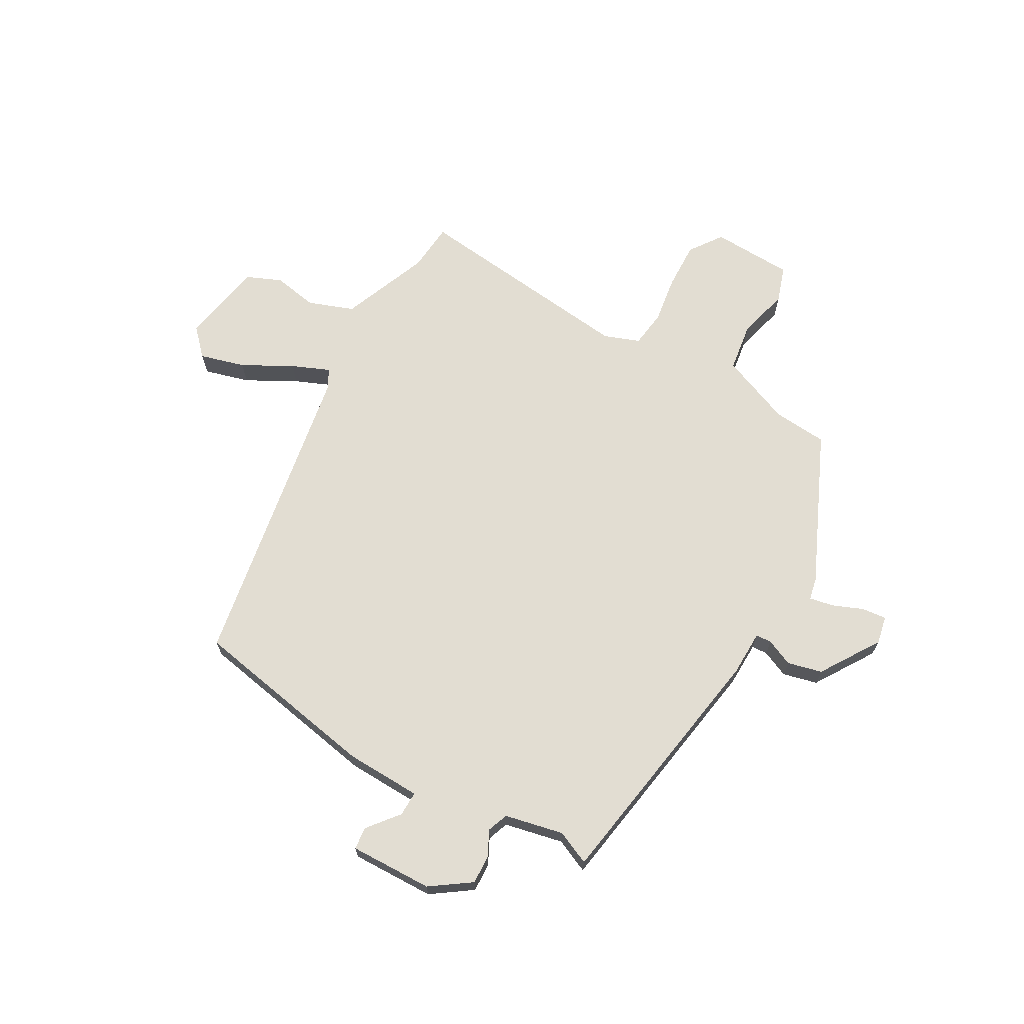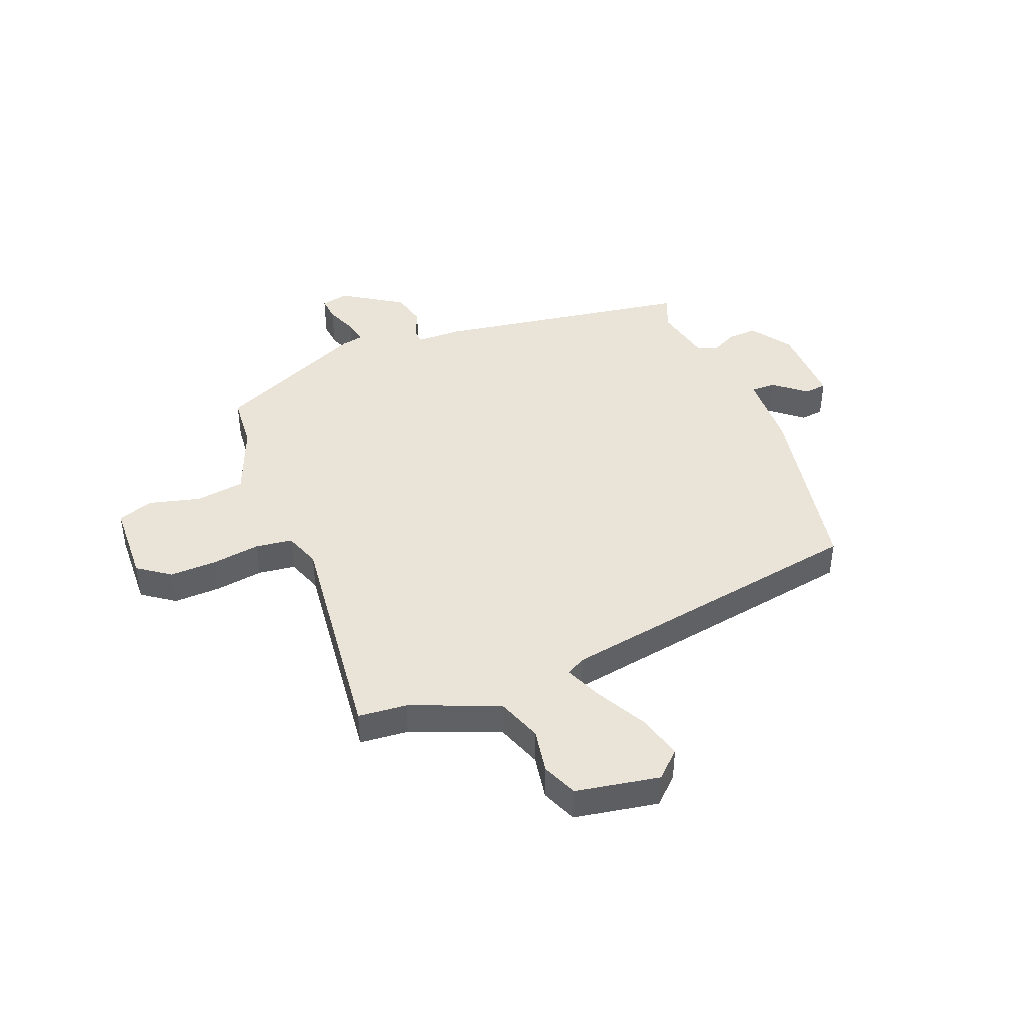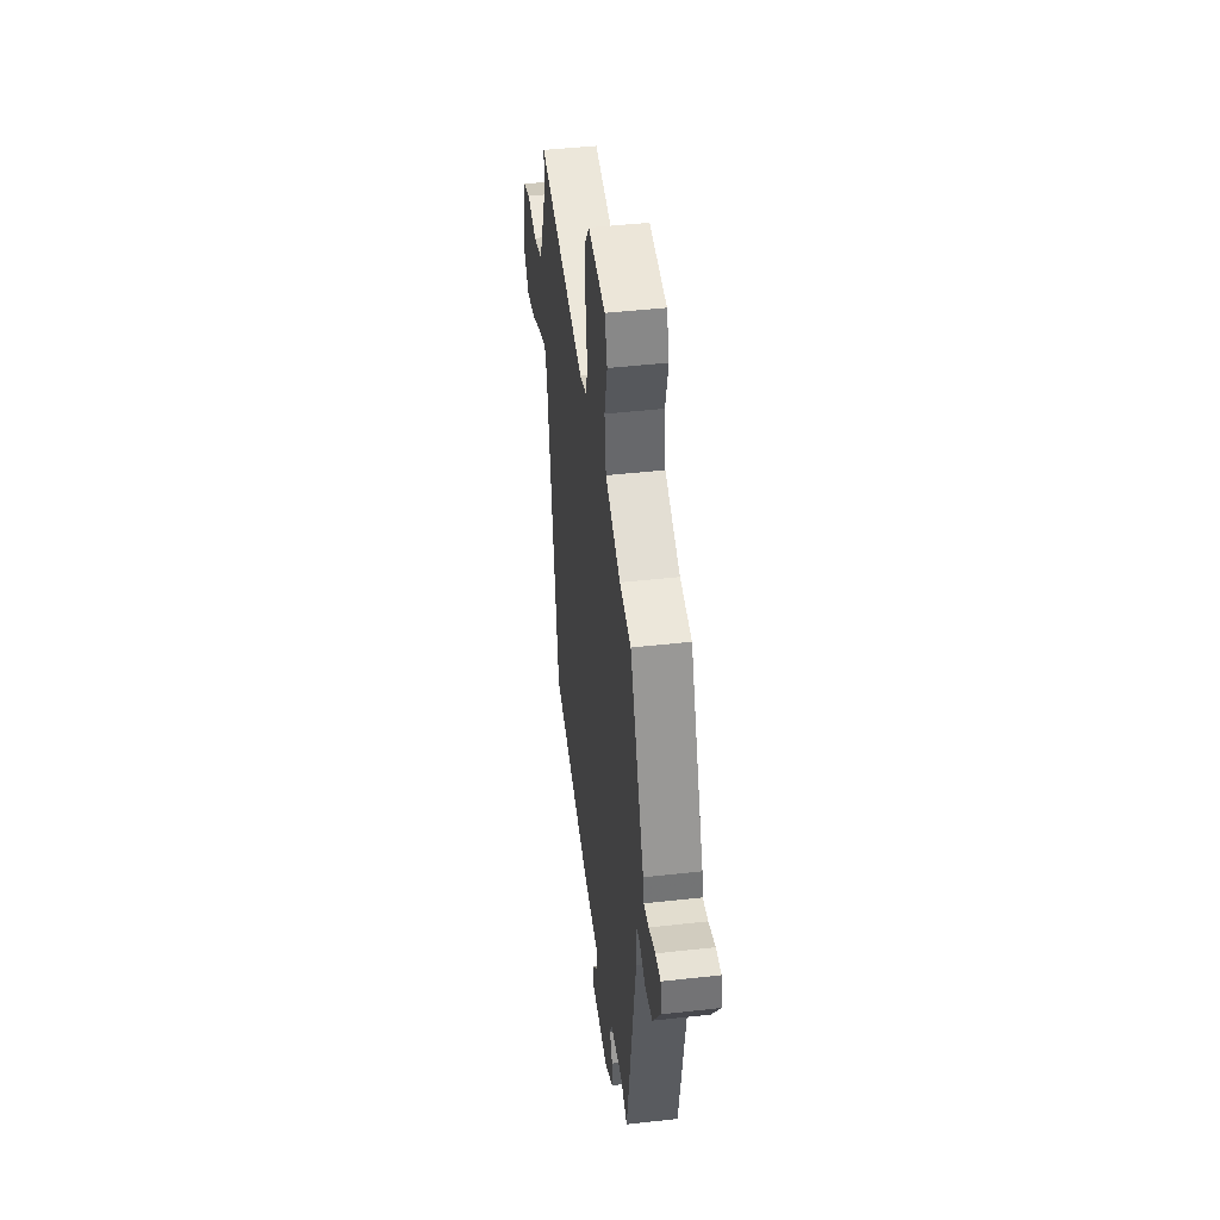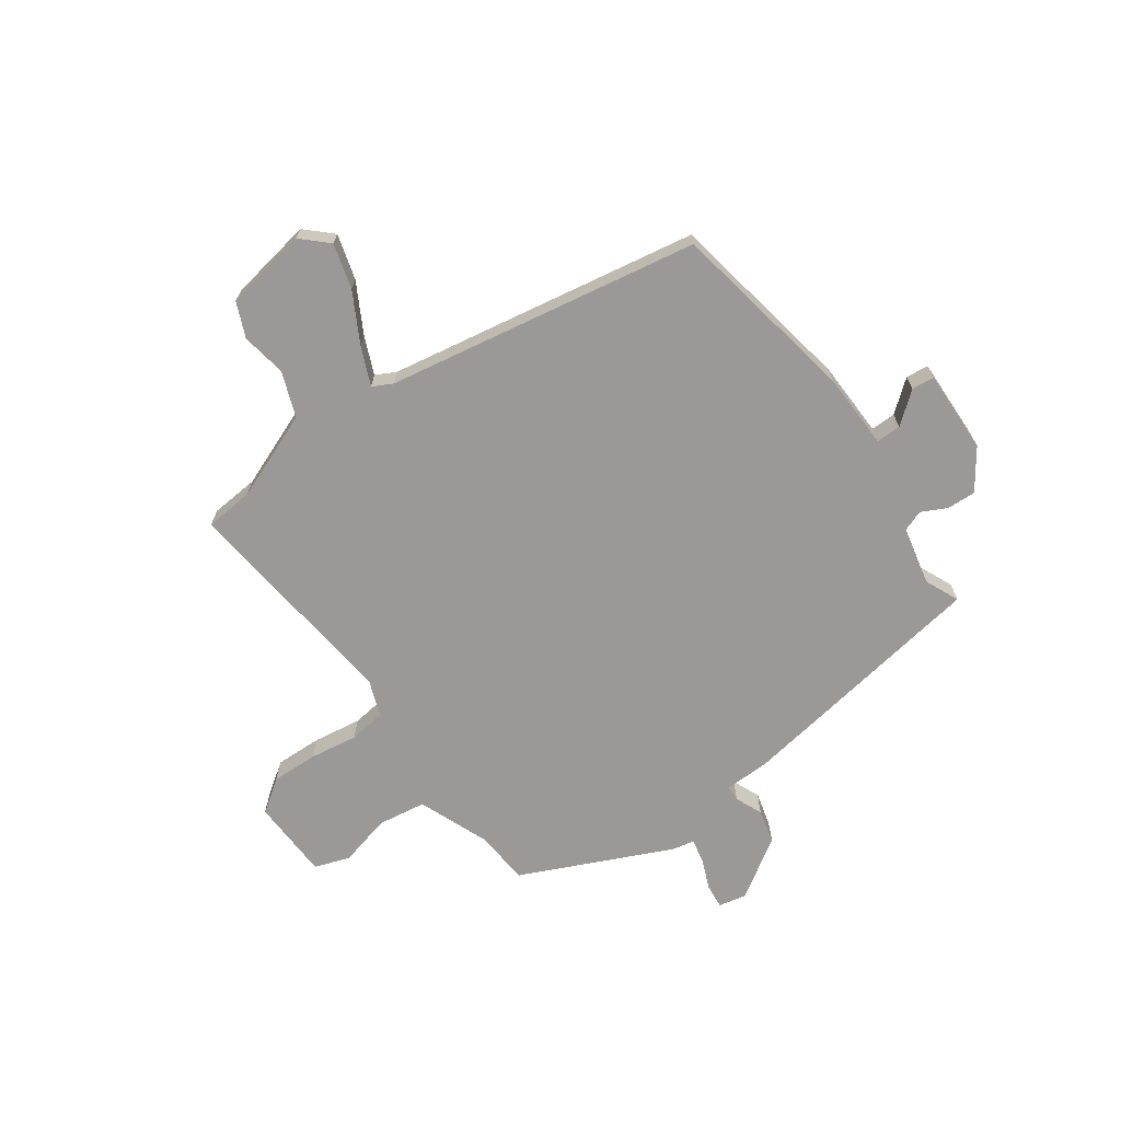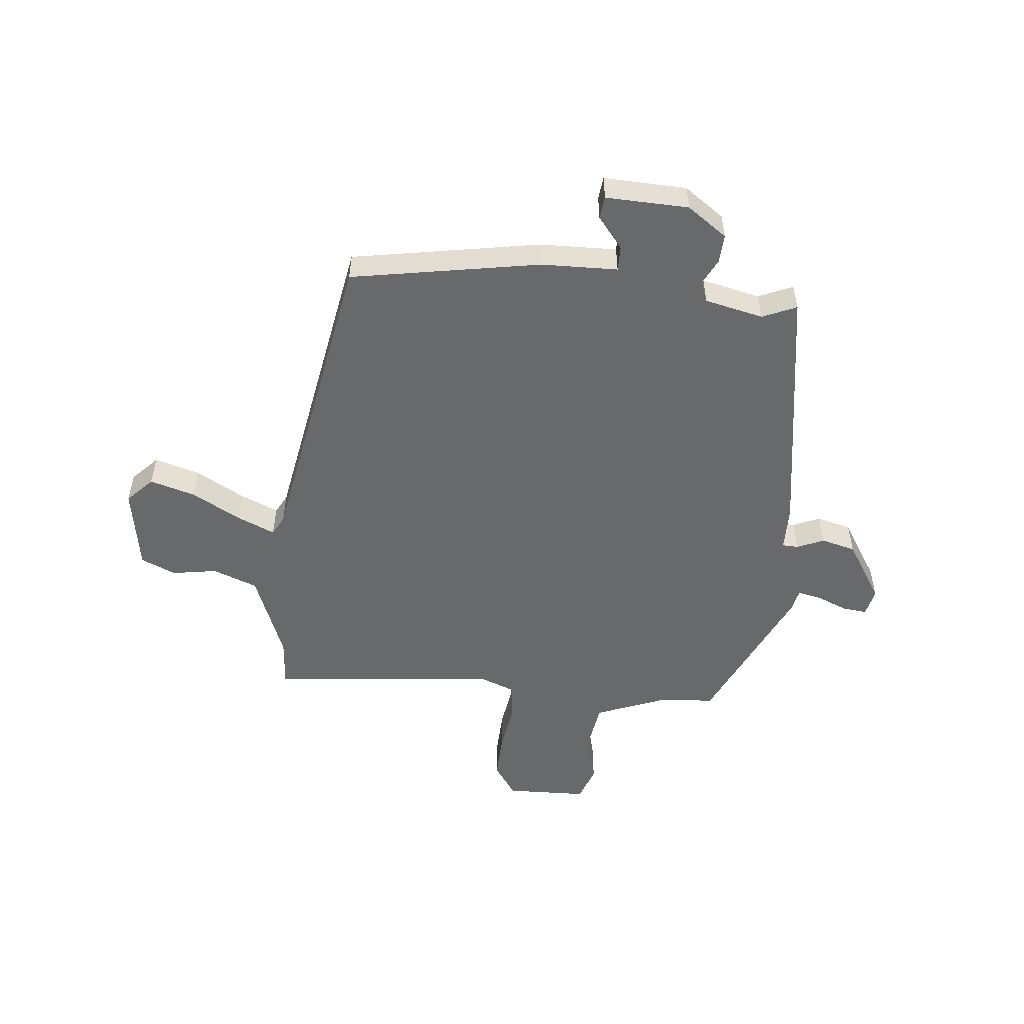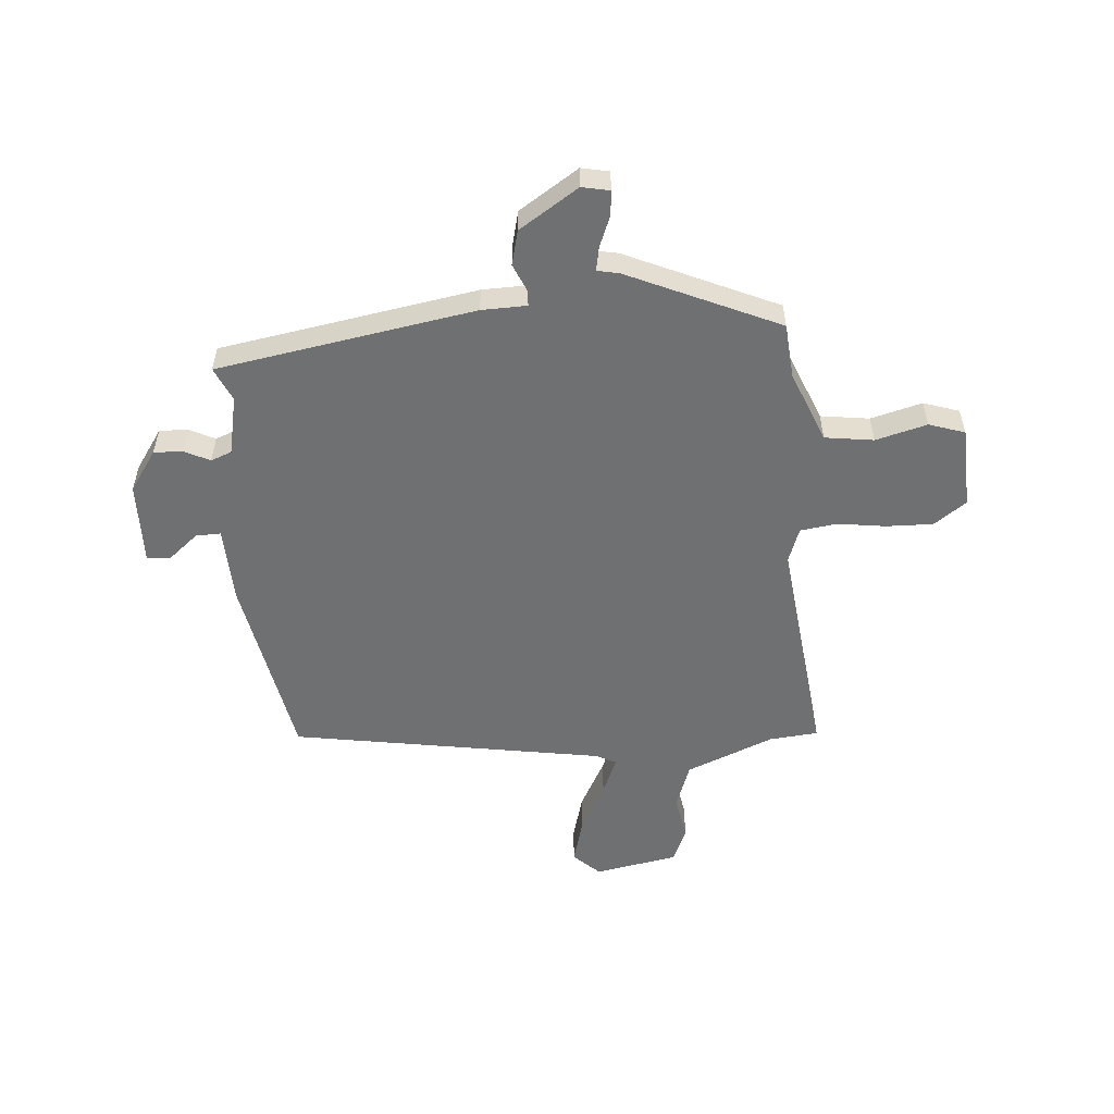
<metadata>
{"format":"obj","ext":"obj","renderer":"f3d","projection":"perspective","resolution":1024,"background":"white","views":[{"elev":68.3,"azim":-150.7,"up":"+Y"},{"elev":43.1,"azim":68.2,"up":"+Y"},{"elev":46.1,"azim":-97.3,"up":"+Z"},{"elev":-68.9,"azim":125.0,"up":"+Y"},{"elev":-52.6,"azim":173.6,"up":"+Y"},{"elev":-54.8,"azim":-85.4,"up":"+Y"}]}
</metadata>
<code>
v -0.412 0.07 0.465
v -0.316 0.07 0.473
v -0.19 0.07 0.524
v -0.178 0.07 0.61
v -0.202 0.07 0.701
v -0.181 0.07 0.764
v -0.037 0.07 0.77
v 0.004 0.07 0.713
v 0.002 0.07 0.63
v -0.01 0.07 0.545
v -0.001 0.07 0.48
v 0.062 0.07 0.457
v 0.462 0.07 0.503
v 0.47 0.07 0.417
v 0.533 0.07 0.262
v 0.613 0.07 0.233
v 0.692 0.07 0.247
v 0.754 0.07 0.221
v 0.781 0.07 0.073
v 0.738 0.07 0.027
v 0.658 0.07 0.049
v 0.57 0.07 0.096
v 0.503 0.07 0.124
v 0.485 0.07 0.089
v 0.393 0.07 -0.464
v 0.059 0.07 -0.527
v -0.076 0.07 -0.532
v -0.075 0.07 -0.576
v -0.03 0.07 -0.631
v -0.034 0.07 -0.671
v -0.181 0.07 -0.668
v -0.252 0.07 -0.619
v -0.25 0.07 -0.568
v -0.228 0.07 -0.523
v -0.242 0.07 -0.486
v -0.346 0.07 -0.464
v -0.406 0.07 -0.491
v -0.482 0.07 -0.035
v -0.484 0.07 0.045
v -0.512 0.07 0.046
v -0.56 0.07 0.025
v -0.621 0.07 0.04
v -0.689 0.07 0.145
v -0.679 0.07 0.194
v -0.636 0.07 0.19
v -0.581 0.07 0.168
v -0.539 0.07 0.16
v -0.531 0.07 0.199
v -0.412 0 0.465
v -0.316 0 0.473
v -0.19 0 0.524
v -0.178 0 0.61
v -0.202 0 0.701
v -0.181 0 0.764
v -0.037 0 0.77
v 0.004 0 0.713
v 0.002 0 0.63
v -0.01 0 0.545
v -0.001 0 0.48
v 0.062 0 0.457
v 0.462 0 0.503
v 0.47 0 0.417
v 0.533 0 0.262
v 0.613 0 0.233
v 0.692 0 0.247
v 0.754 0 0.221
v 0.781 0 0.073
v 0.738 0 0.027
v 0.658 0 0.049
v 0.57 0 0.096
v 0.503 0 0.124
v 0.485 0 0.089
v 0.393 0 -0.464
v 0.059 0 -0.527
v -0.076 0 -0.532
v -0.075 0 -0.576
v -0.03 0 -0.631
v -0.034 0 -0.671
v -0.181 0 -0.668
v -0.252 0 -0.619
v -0.25 0 -0.568
v -0.228 0 -0.523
v -0.242 0 -0.486
v -0.346 0 -0.464
v -0.406 0 -0.491
v -0.482 0 -0.035
v -0.484 0 0.045
v -0.512 0 0.046
v -0.56 0 0.025
v -0.621 0 0.04
v -0.689 0 0.145
v -0.679 0 0.194
v -0.636 0 0.19
v -0.581 0 0.168
v -0.539 0 0.16
v -0.531 0 0.199
f 47 48 1 2
f 44 45 46
f 43 44 46
f 42 43 46
f 41 42 46
f 40 41 46
f 39 40 46 47
f 36 37 38 39
f 35 36 39
f 32 33 34
f 31 32 34
f 30 31 34
f 29 30 34
f 28 29 34
f 27 28 34 35
f 27 35 39
f 26 27 39
f 25 26 39
f 24 25 39
f 20 21 22
f 19 20 22
f 18 19 22
f 17 18 22
f 16 17 22
f 15 16 22 23
f 39 47 2
f 24 39 2
f 23 24 2
f 15 23 2
f 14 15 2
f 8 9 10
f 7 8 10
f 6 7 10
f 5 6 10
f 4 5 10
f 3 4 10 11
f 2 3 11 12
f 12 13 14
f 2 12 14
f 50 49 96 95
f 94 93 92
f 94 92 91
f 94 91 90
f 94 90 89
f 94 89 88
f 95 94 88 87
f 87 86 85 84
f 87 84 83
f 82 81 80
f 82 80 79
f 82 79 78
f 82 78 77
f 82 77 76
f 83 82 76 75
f 87 83 75
f 87 75 74
f 87 74 73
f 87 73 72
f 70 69 68
f 70 68 67
f 70 67 66
f 70 66 65
f 70 65 64
f 71 70 64 63
f 50 95 87
f 50 87 72
f 50 72 71
f 50 71 63
f 50 63 62
f 58 57 56
f 58 56 55
f 58 55 54
f 58 54 53
f 58 53 52
f 59 58 52 51
f 60 59 51 50
f 62 61 60
f 62 60 50
f 1 49 50 2
f 2 50 51 3
f 3 51 52 4
f 4 52 53 5
f 5 53 54 6
f 6 54 55 7
f 7 55 56 8
f 8 56 57 9
f 9 57 58 10
f 10 58 59 11
f 11 59 60 12
f 12 60 61 13
f 13 61 62 14
f 14 62 63 15
f 15 63 64 16
f 16 64 65 17
f 17 65 66 18
f 18 66 67 19
f 19 67 68 20
f 20 68 69 21
f 21 69 70 22
f 22 70 71 23
f 23 71 72 24
f 24 72 73 25
f 25 73 74 26
f 26 74 75 27
f 27 75 76 28
f 28 76 77 29
f 29 77 78 30
f 30 78 79 31
f 31 79 80 32
f 32 80 81 33
f 33 81 82 34
f 34 82 83 35
f 35 83 84 36
f 36 84 85 37
f 37 85 86 38
f 38 86 87 39
f 39 87 88 40
f 40 88 89 41
f 41 89 90 42
f 42 90 91 43
f 43 91 92 44
f 44 92 93 45
f 45 93 94 46
f 46 94 95 47
f 47 95 96 48
f 48 96 49 1

</code>
